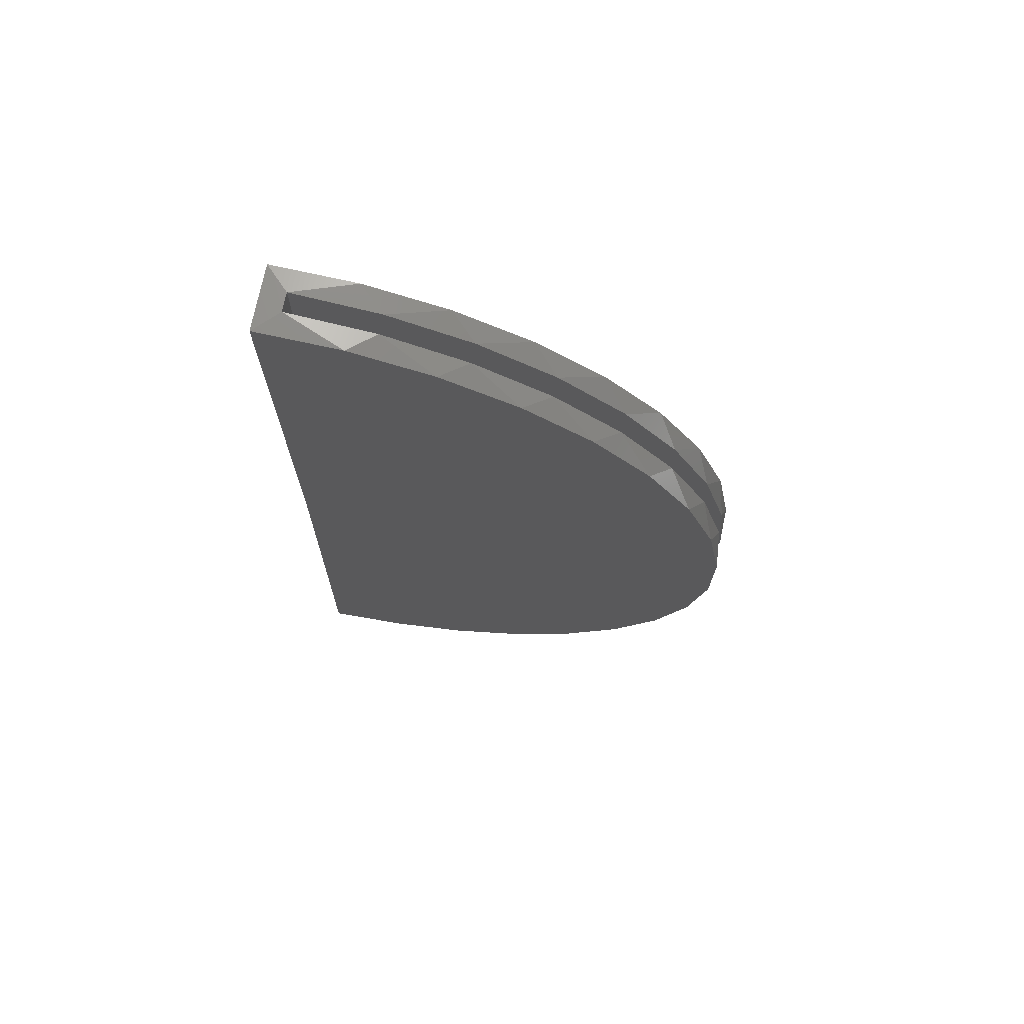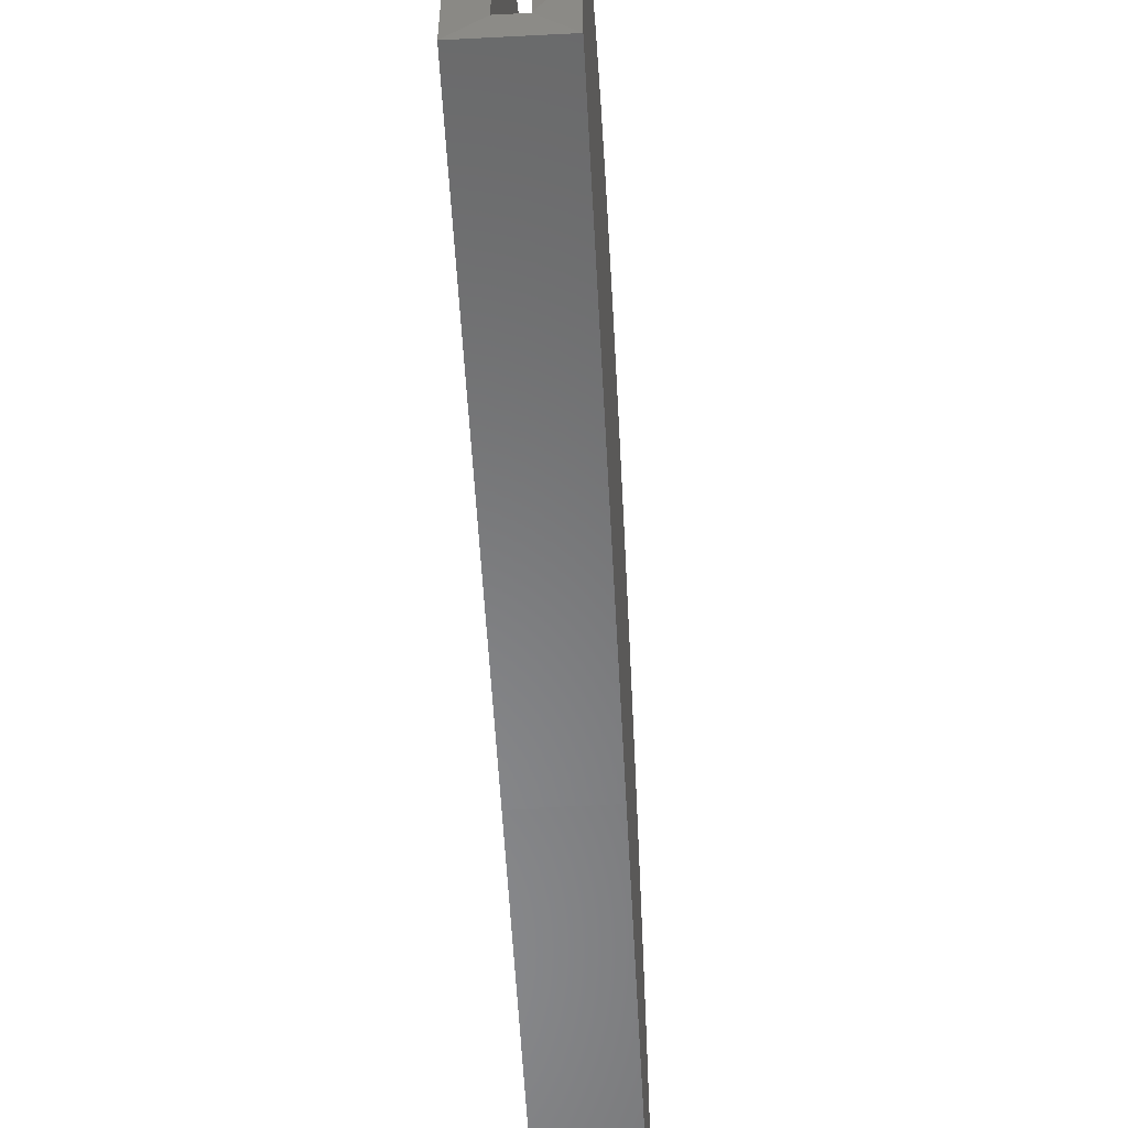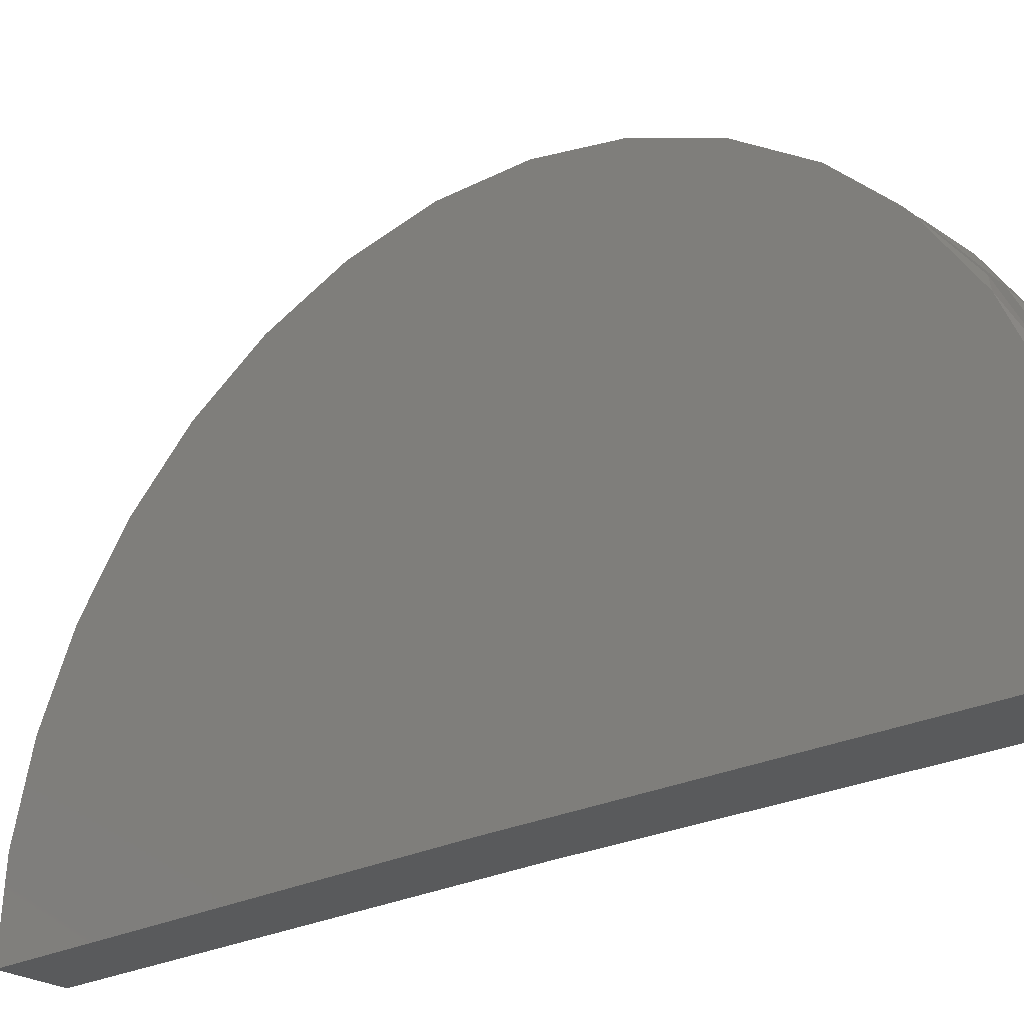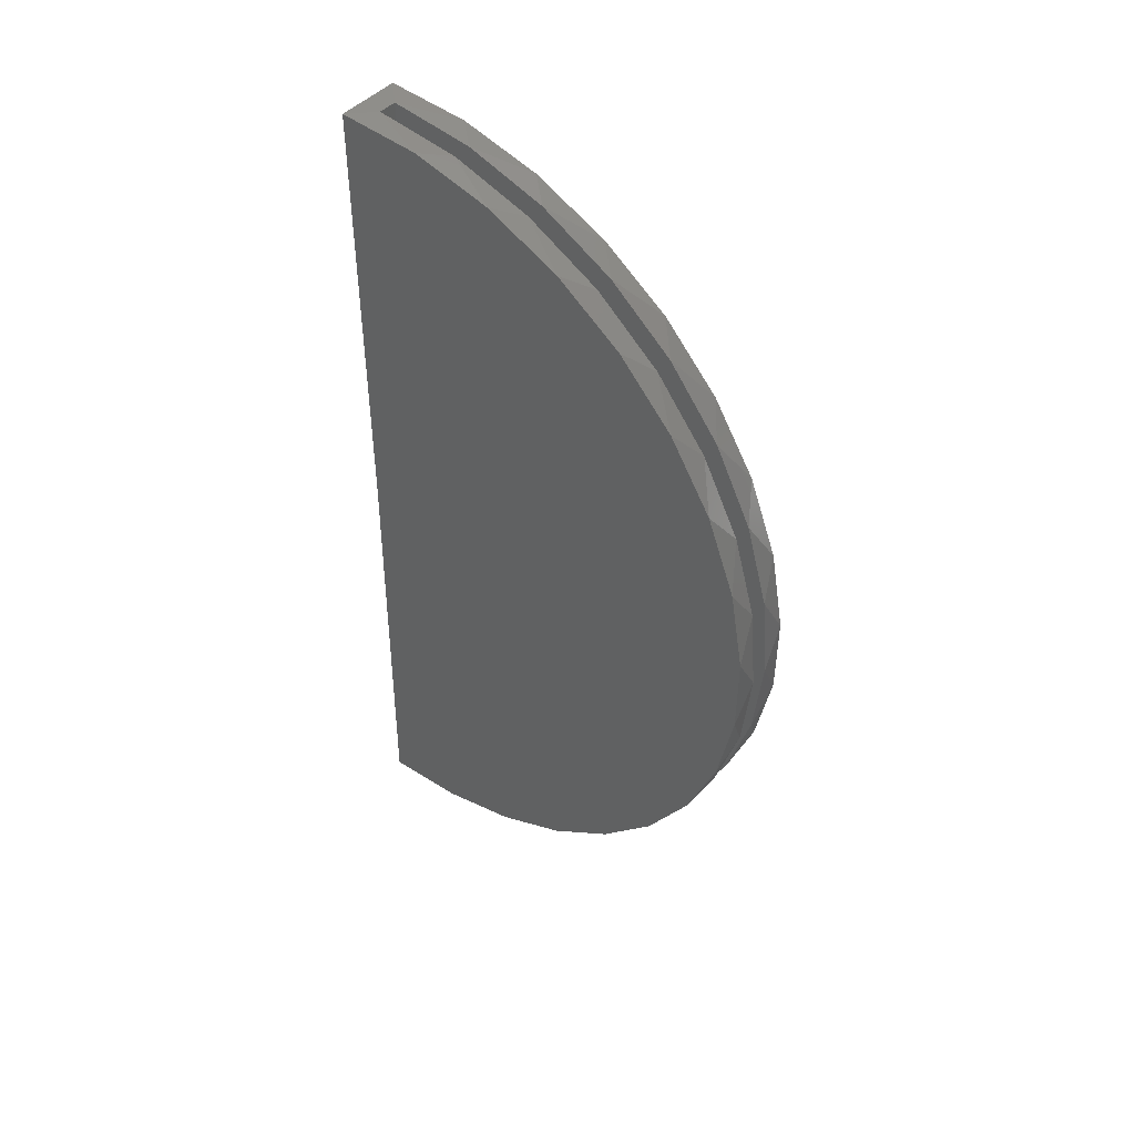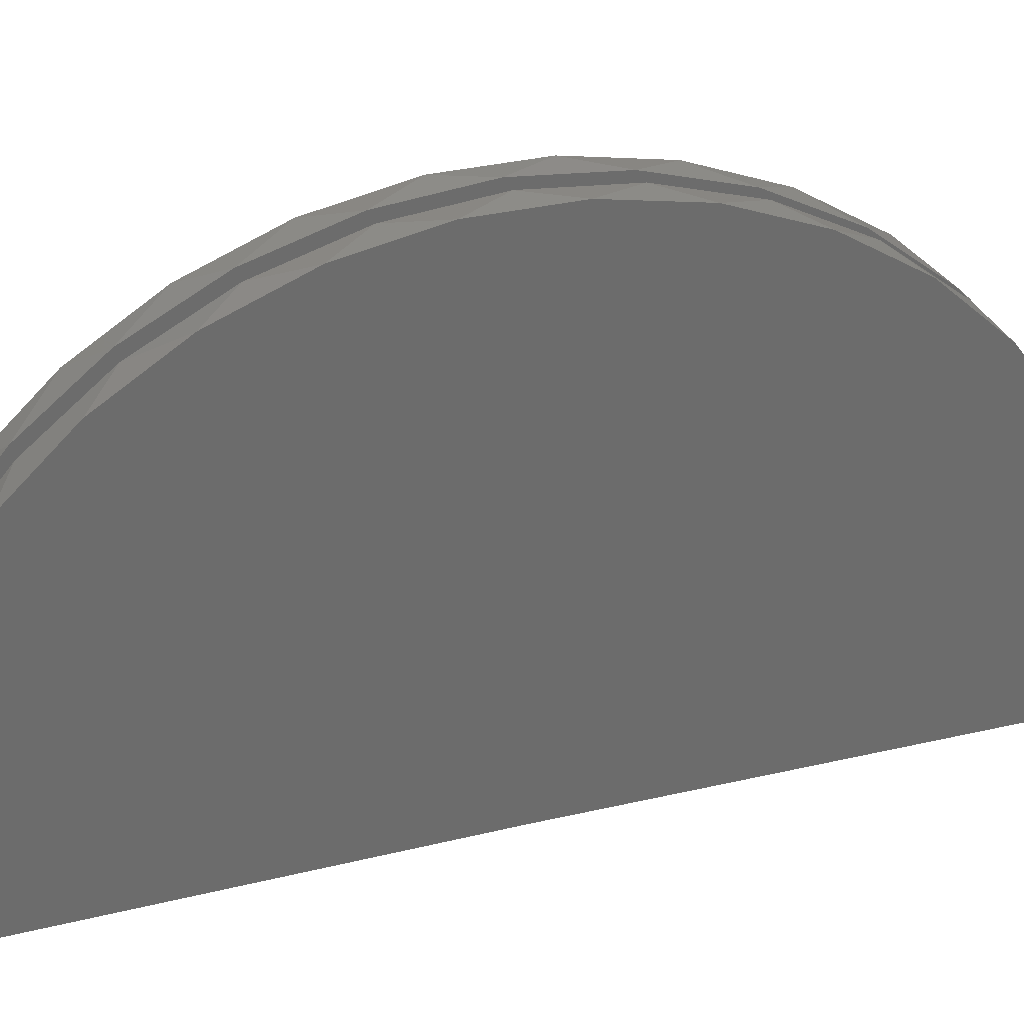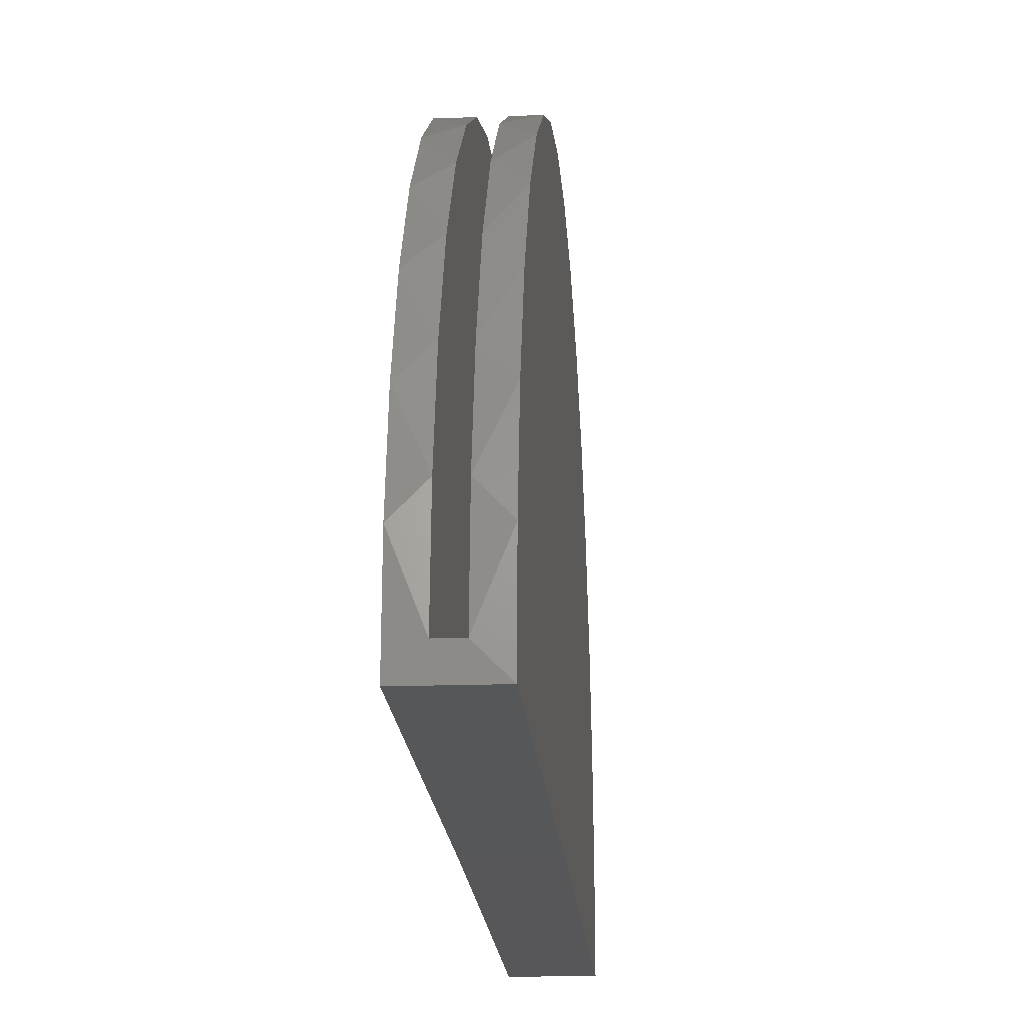
<metadata>
{"format":"stl","ext":"stl","renderer":"f3d","projection":"perspective","resolution":1024,"background":"white","views":[{"elev":70.8,"azim":-79.1,"up":"+Y"},{"elev":-55.5,"azim":3.1,"up":"+Z"},{"elev":-24.1,"azim":-48.7,"up":"+Z"},{"elev":44.9,"azim":-51.6,"up":"+Y"},{"elev":31.1,"azim":71.3,"up":"+Z"},{"elev":-17.9,"azim":3.9,"up":"+Z"}]}
</metadata>
<code>
# stl→obj: 74 verts, 144 faces
v 0.03289 -2.25 0.0284
v 0.111 -2.232 0.2313
v 0.03289 -2.216 0.3158
v 0.111 -2.249 -0.04972
v -0.03125 0.7493 0.04688
v -0.1094 0.7291 0.2495
v -0.03125 0.7124 0.3339
v -0.1094 0.7497 -0.03125
v -0.1094 -2.163 0.5042
v -0.1094 -2.232 0.2313
v -0.03125 -2.216 0.3158
v -0.03125 -2.128 0.5915
v -0.1094 -2.044 0.7593
v -0.03125 -1.989 0.8452
v -0.1094 -1.879 0.9877
v -0.03125 -1.804 1.067
v -0.1094 -1.674 1.181
v -0.03125 -1.579 1.25
v -0.1094 -1.437 1.333
v -0.03125 -1.324 1.386
v -0.1094 -1.176 1.438
v -0.03125 -1.047 1.47
v -0.1094 -0.9 1.492
v -0.03125 -0.7592 1.5
v -0.1094 -0.6184 1.494
v -0.03125 -0.4711 1.474
v -0.1094 -0.3415 1.443
v -0.03125 -0.1932 1.393
v -0.1094 -0.079 1.342
v -0.03125 0.06384 1.26
v -0.1094 0.1599 1.193
v -0.03125 0.2906 1.08
v -0.1094 0.3667 1.001
v -0.03125 0.4787 0.8604
v -0.1094 0.5342 0.7752
v -0.03125 0.621 0.6085
v -0.1094 0.6564 0.5215
v 0.111 -2.163 0.5042
v 0.03289 -2.128 0.5915
v 0.111 -2.044 0.7593
v 0.03289 -1.989 0.8452
v 0.111 -1.879 0.9877
v 0.03289 -1.804 1.067
v 0.111 -1.674 1.181
v 0.03289 -1.579 1.25
v 0.111 -1.437 1.333
v 0.03289 -1.324 1.386
v 0.111 -1.176 1.438
v 0.03289 -1.047 1.47
v 0.111 -0.9 1.492
v 0.03289 -0.7592 1.5
v 0.111 -0.6184 1.494
v 0.03289 -0.4711 1.474
v 0.111 -0.3415 1.443
v 0.03289 -0.1932 1.393
v 0.111 -0.079 1.342
v 0.03289 0.06384 1.26
v 0.111 0.1599 1.193
v 0.03289 0.2906 1.08
v 0.111 0.3667 1.001
v 0.03289 0.4787 0.8604
v 0.111 0.5342 0.7752
v 0.03289 0.621 0.6085
v 0.111 0.6564 0.5215
v 0.03289 0.7124 0.3339
v 0.111 0.7291 0.2495
v 0.03289 0.7493 0.04688
v 0.111 0.7497 -0.03125
v -0.03125 -2.25 0.0284
v -0.1094 -2.249 -0.04972
v 0.03289 -0.7503 0.04688
v -0.03125 -0.7503 0.04688
v 0.111 -0.7498 -0.03125
v -0.1094 -0.7498 -0.03125
f 1 2 3
f 1 4 2
f 5 6 7
f 5 8 6
f 9 10 11
f 11 12 9
f 13 9 12
f 12 14 13
f 15 13 14
f 14 16 15
f 17 15 16
f 16 18 17
f 19 17 18
f 18 20 19
f 21 19 20
f 20 22 21
f 23 21 22
f 22 24 23
f 23 24 25
f 25 24 26
f 25 26 27
f 27 26 28
f 27 28 29
f 29 28 30
f 29 30 31
f 31 30 32
f 31 32 33
f 33 32 34
f 33 34 35
f 35 34 36
f 35 36 37
f 37 36 7
f 37 7 6
f 3 2 38
f 3 38 39
f 39 38 40
f 39 40 41
f 41 40 42
f 41 42 43
f 43 42 44
f 43 44 45
f 45 44 46
f 45 46 47
f 47 46 48
f 47 48 49
f 49 48 50
f 49 50 51
f 50 52 51
f 53 51 52
f 52 54 53
f 55 53 54
f 54 56 55
f 57 55 56
f 56 58 57
f 59 57 58
f 58 60 59
f 61 59 60
f 60 62 61
f 63 61 62
f 62 64 63
f 65 63 64
f 64 66 65
f 67 65 66
f 67 66 68
f 67 68 8
f 67 8 5
f 69 11 10
f 69 10 70
f 69 70 4
f 69 4 1
f 71 1 51
f 71 51 53
f 71 53 55
f 71 55 57
f 71 57 59
f 71 59 61
f 71 61 63
f 71 63 65
f 71 65 67
f 1 3 39
f 1 39 41
f 1 41 43
f 1 43 45
f 1 45 47
f 1 47 49
f 1 49 51
f 72 5 7
f 72 7 36
f 72 36 34
f 72 34 32
f 72 32 30
f 72 30 28
f 72 28 26
f 72 26 24
f 72 24 69
f 69 24 22
f 69 22 20
f 69 20 18
f 69 18 16
f 69 16 14
f 69 14 12
f 69 12 11
f 72 71 5
f 5 71 67
f 72 69 71
f 71 69 1
f 73 68 66
f 73 66 64
f 73 64 62
f 73 62 60
f 73 60 58
f 73 58 56
f 73 56 54
f 73 54 52
f 73 52 50
f 73 50 4
f 4 50 48
f 4 48 46
f 4 46 44
f 4 44 42
f 4 42 40
f 4 40 38
f 4 38 2
f 74 70 23
f 74 23 25
f 74 25 27
f 74 27 29
f 74 29 31
f 74 31 33
f 74 33 35
f 74 35 37
f 74 37 6
f 74 6 8
f 70 10 9
f 70 9 13
f 70 13 15
f 70 15 17
f 70 17 19
f 70 19 21
f 70 21 23
f 74 8 73
f 73 8 68
f 74 73 70
f 70 73 4

</code>
